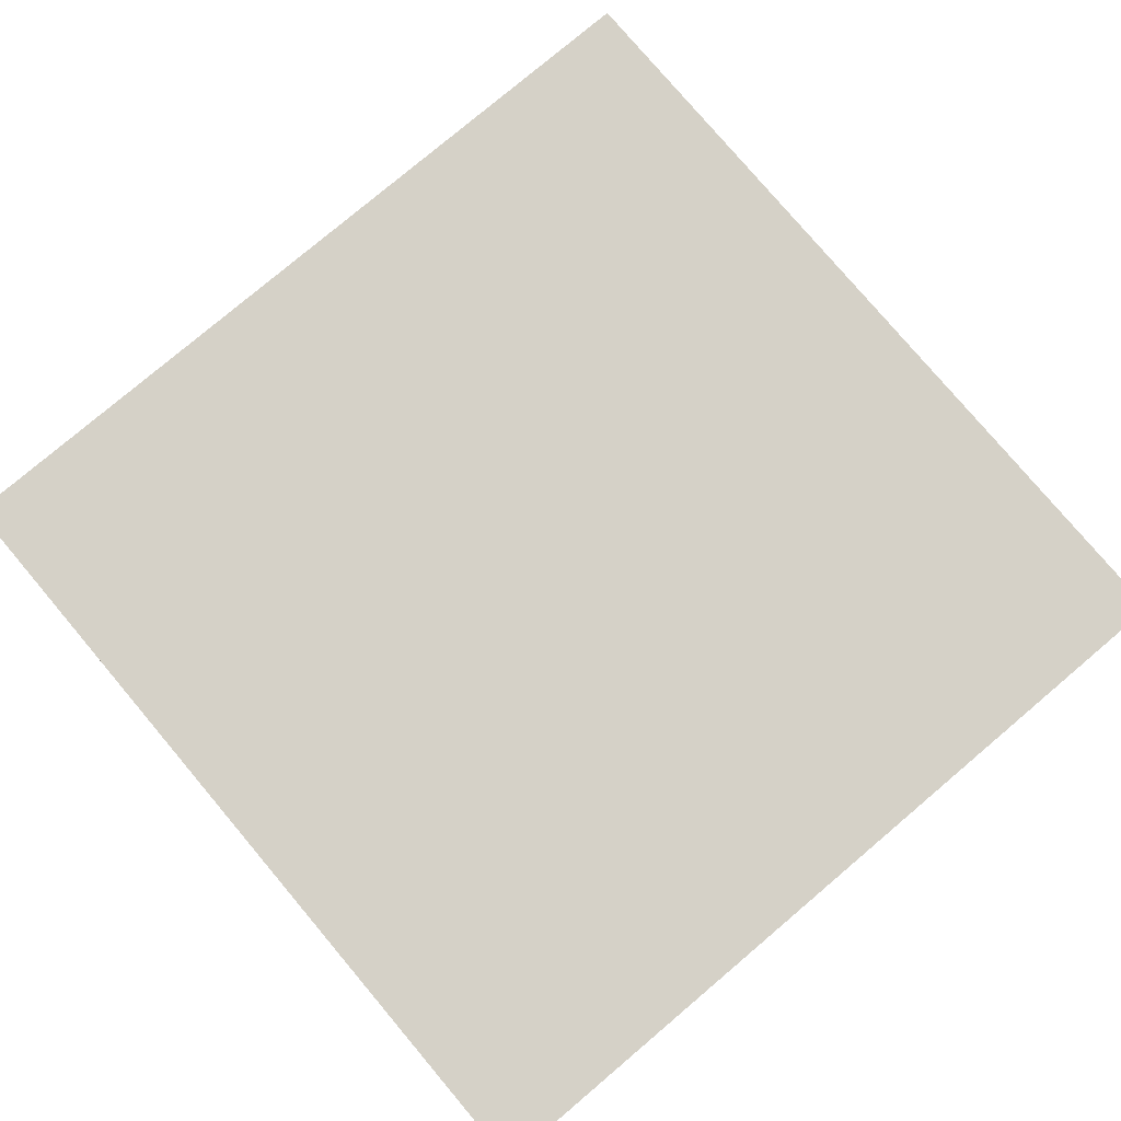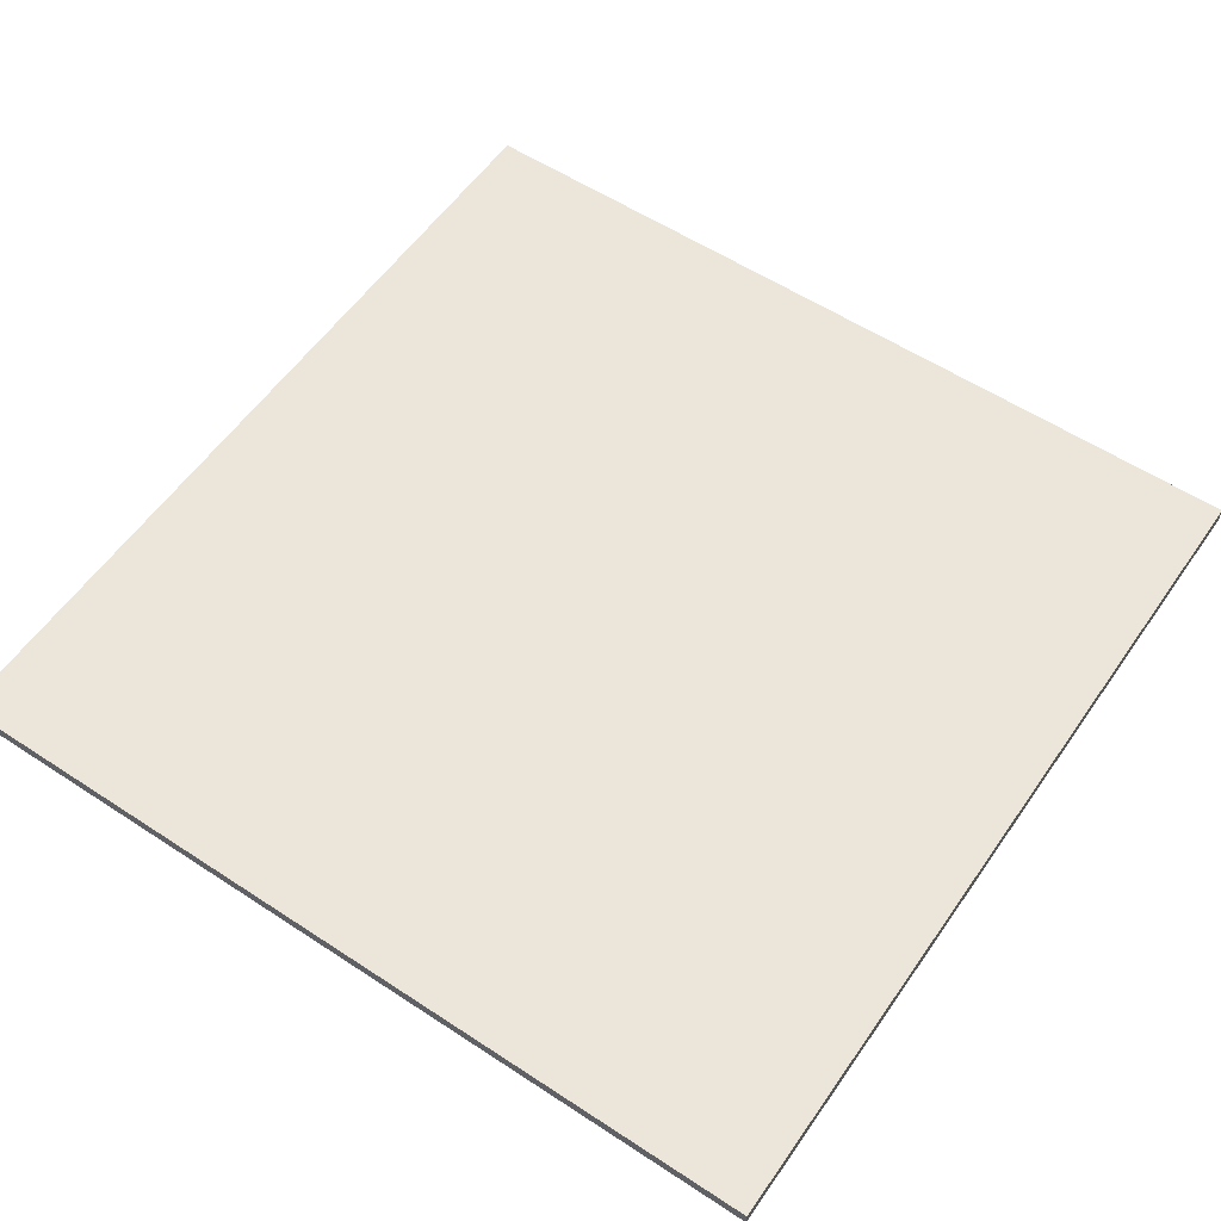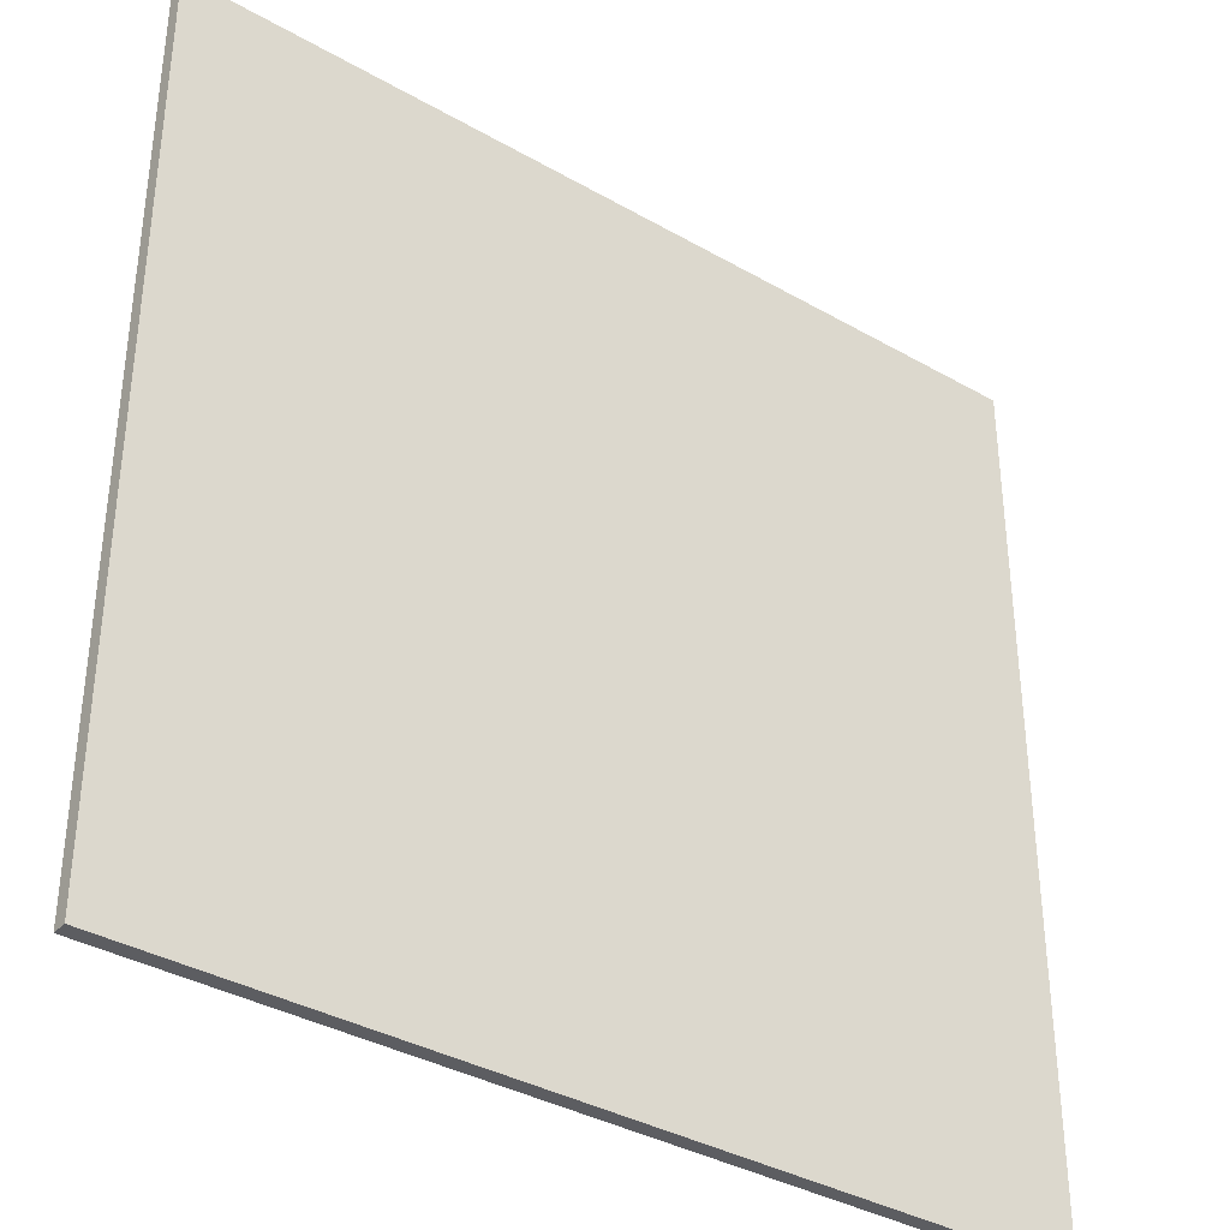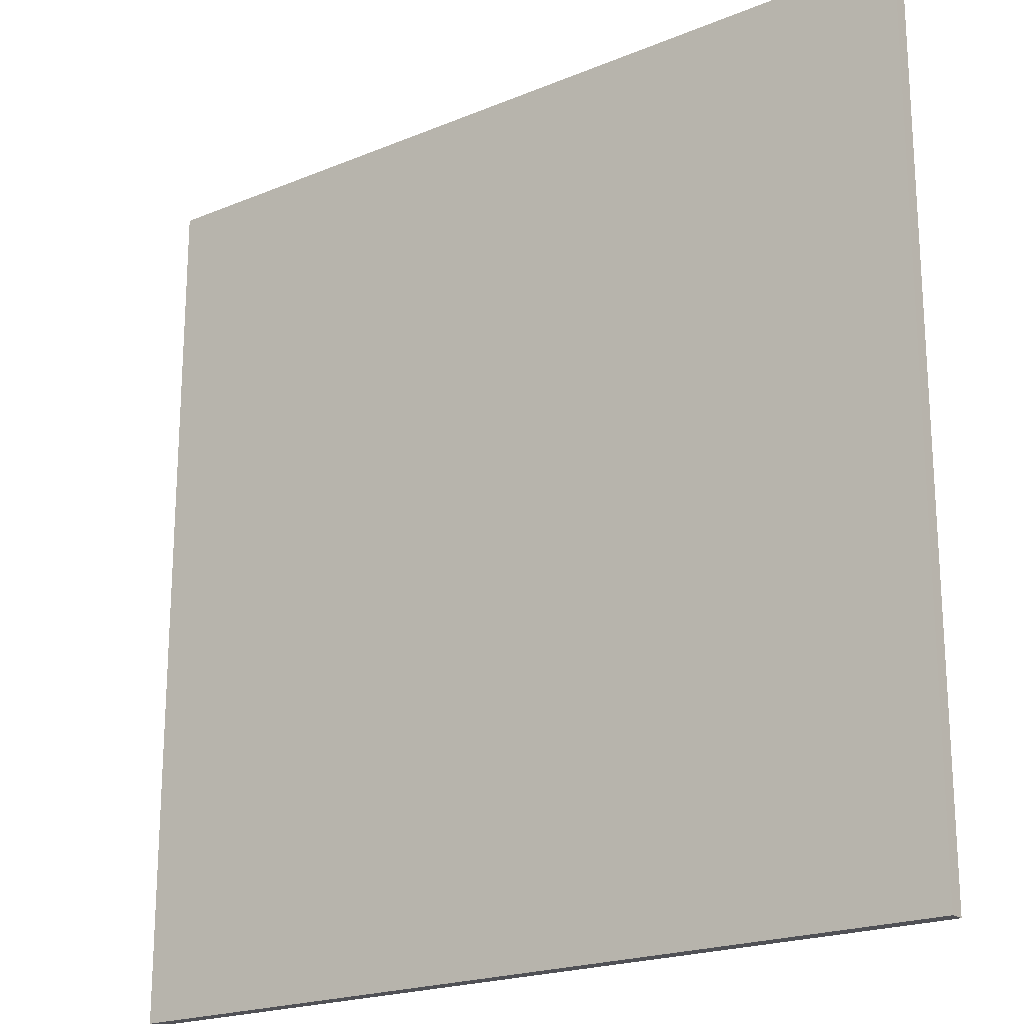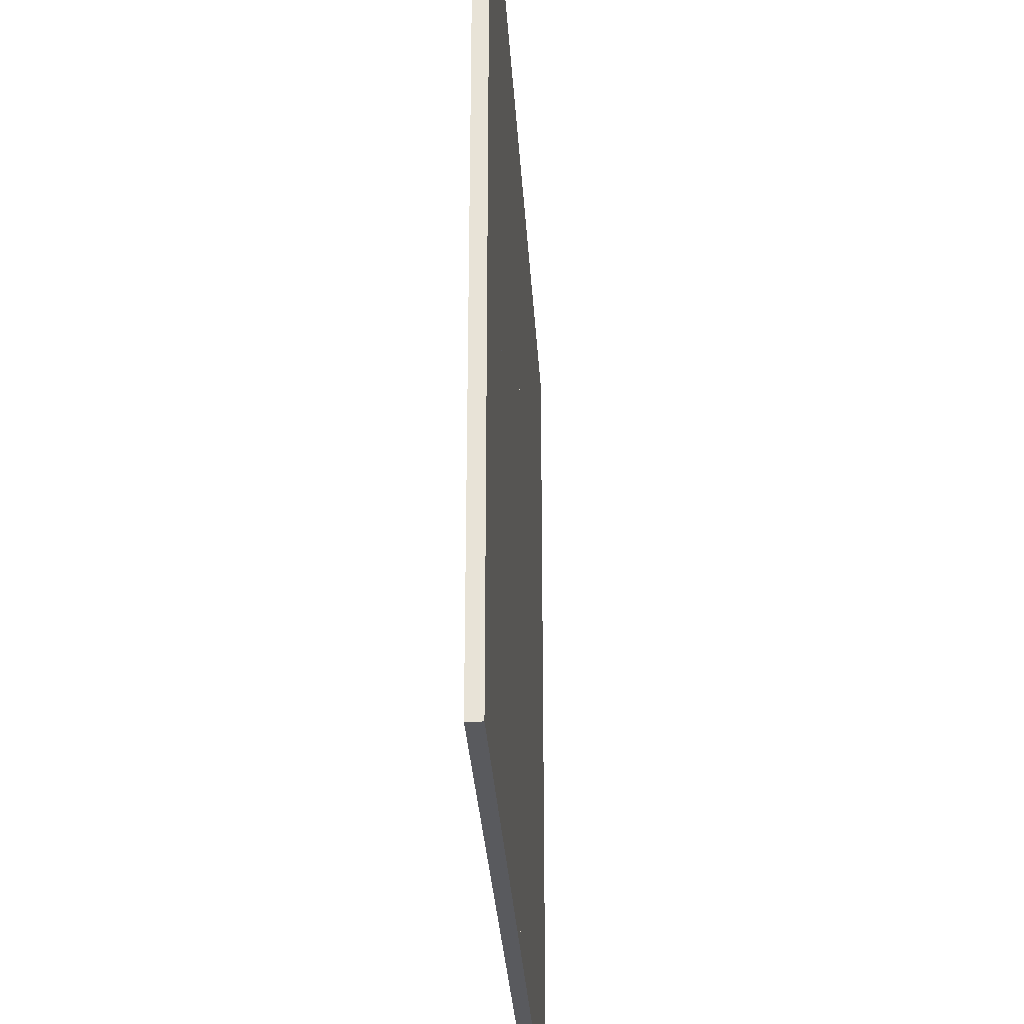
<metadata>
{"format":"obj","ext":"obj","renderer":"f3d","projection":"perspective","resolution":1024,"background":"white","views":[{"elev":78.9,"azim":139.8,"up":"+Y"},{"elev":56.9,"azim":124.4,"up":"+Y"},{"elev":-36.3,"azim":143.2,"up":"+Z"},{"elev":-20.5,"azim":37.0,"up":"+Z"},{"elev":-31.2,"azim":-86.5,"up":"+Z"}]}
</metadata>
<code>
o Basic_Floor.001
v -15 0.25 30
v -30 0.25 30
v -30 -0.25 30
v -15 -0.25 30
v -30 0.25 15
v -30 -0.25 15
v -15 0.25 15
v -15 -0.25 15
v -15 0.25 15
v -30 0.25 15
v -30 -0.25 15
v -15 -0.25 15
v -30 0.25 0
v -30 -0.25 -0
v -15 0.25 0
v -15 -0.25 -0
v 0 0.25 30
v -15 0.25 30
v -15 -0.25 30
v 0 -0.25 30
v -15 0.25 15
v -15 -0.25 15
v 0 0.25 15
v 0 -0.25 15
v 0 0.25 15
v -15 0.25 15
v -15 -0.25 15
v 0 -0.25 15
v -15 0.25 0
v -15 -0.25 -0
v 0 0.25 0
v 0 -0.25 -0
f 1 2 3 4
f 2 5 6 3
f 5 7 8 6
f 7 1 4 8
f 7 5 2 1
f 4 3 6 8
f 25 26 27 28
f 26 29 30 27
f 29 31 32 30
f 31 25 28 32
f 31 29 26 25
f 28 27 30 32
f 9 10 11 12
f 10 13 14 11
f 13 15 16 14
f 15 9 12 16
f 15 13 10 9
f 12 11 14 16
f 17 18 19 20
f 18 21 22 19
f 21 23 24 22
f 23 17 20 24
f 23 21 18 17
f 20 19 22 24

</code>
